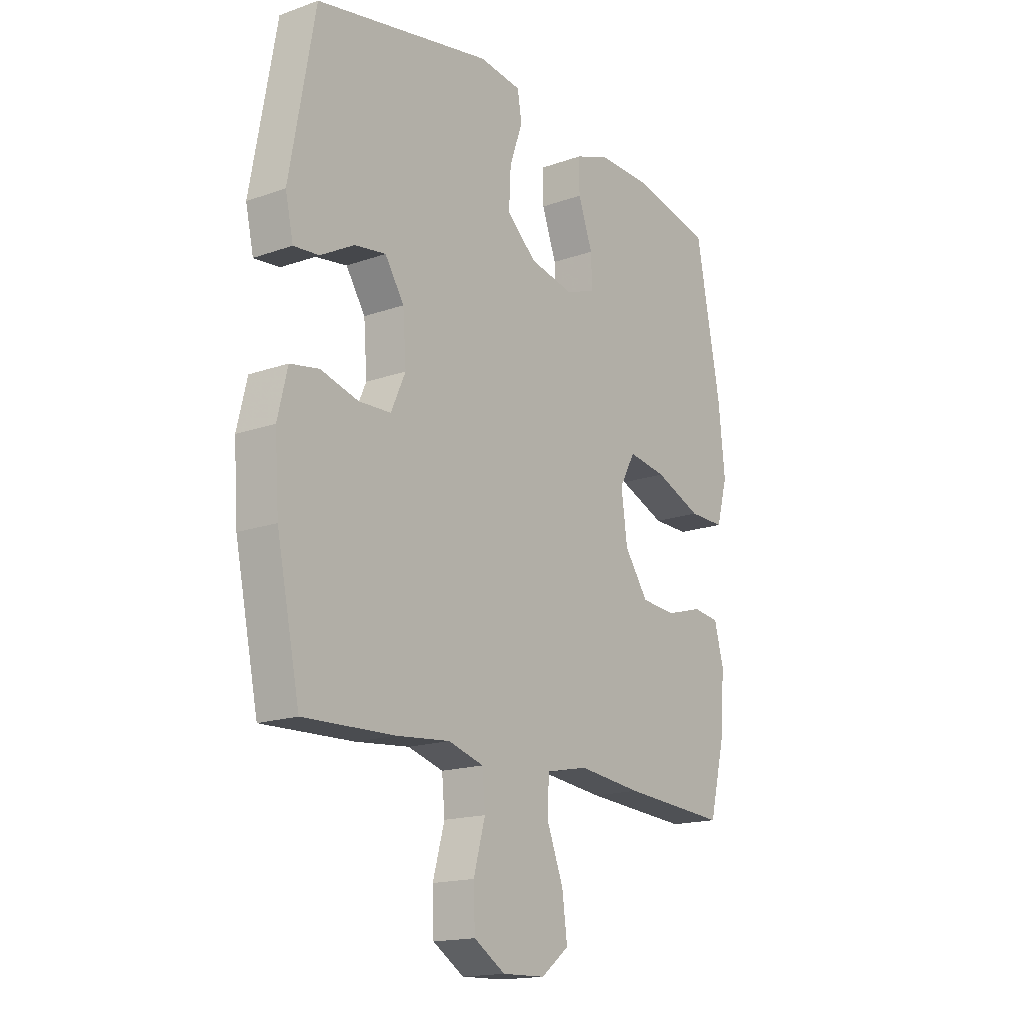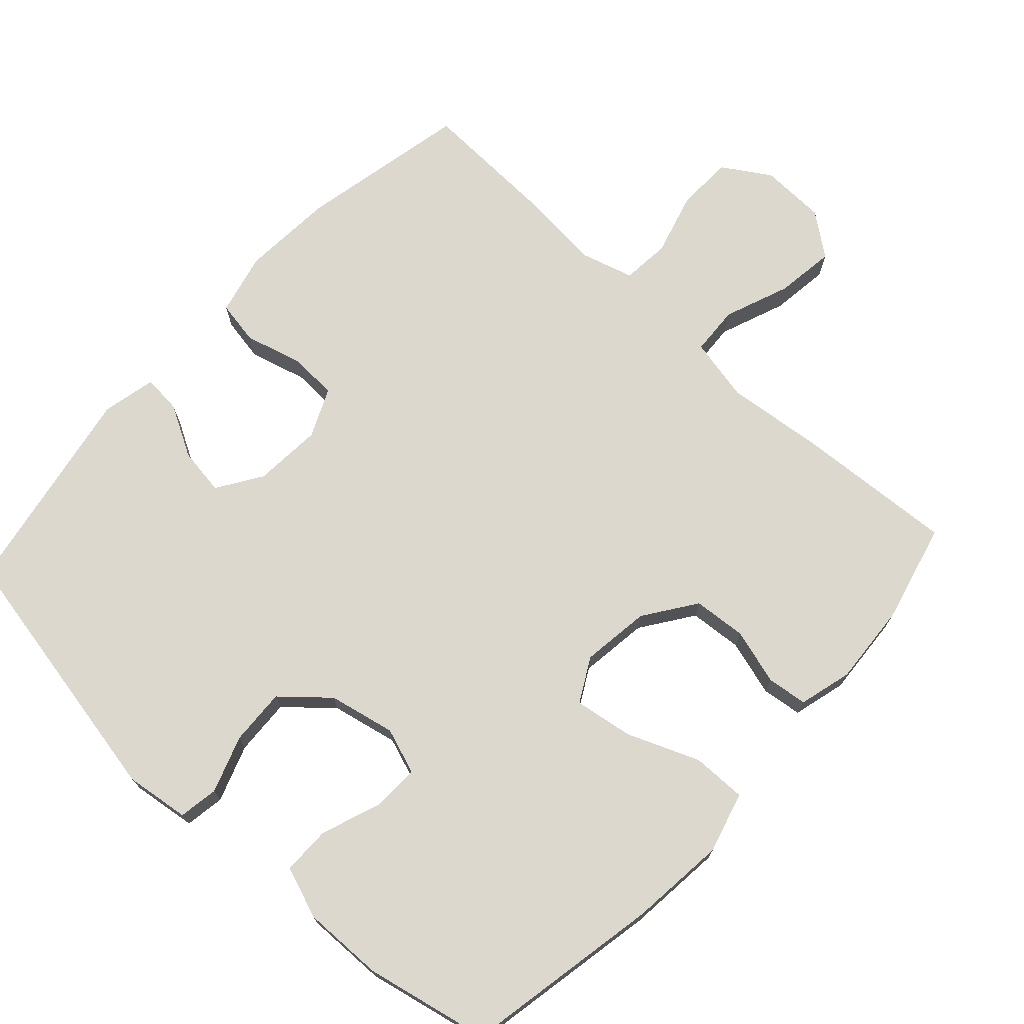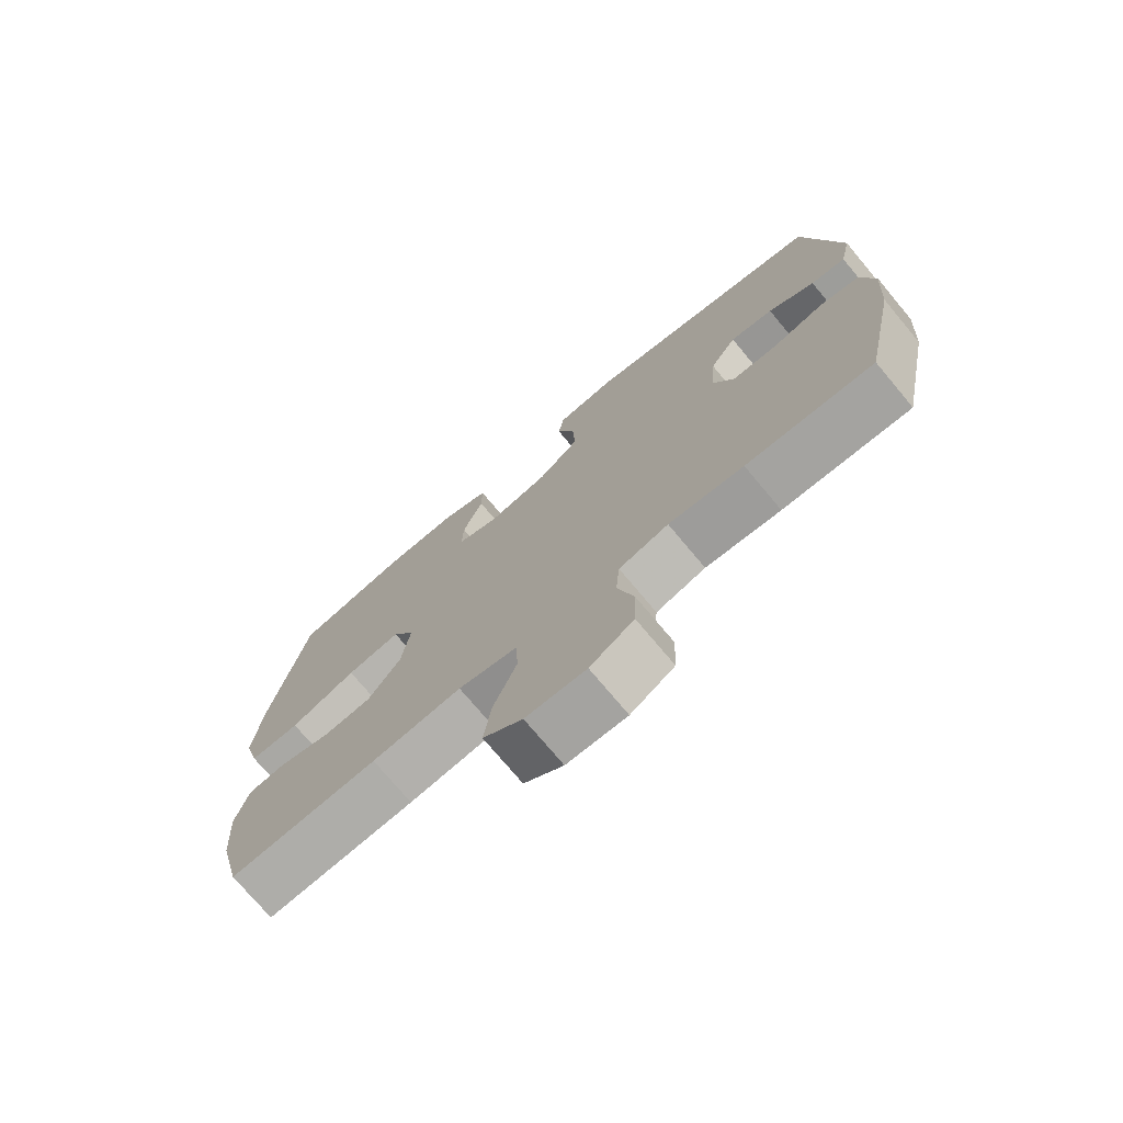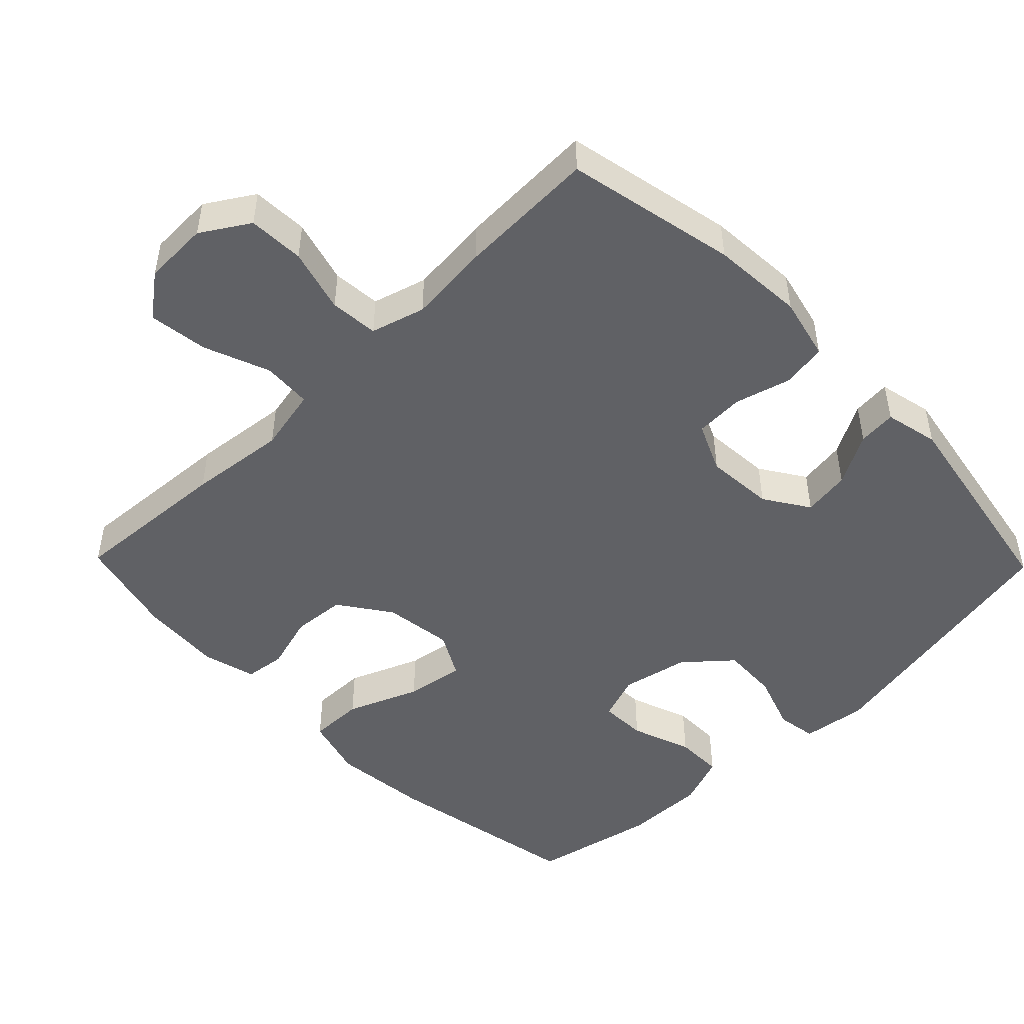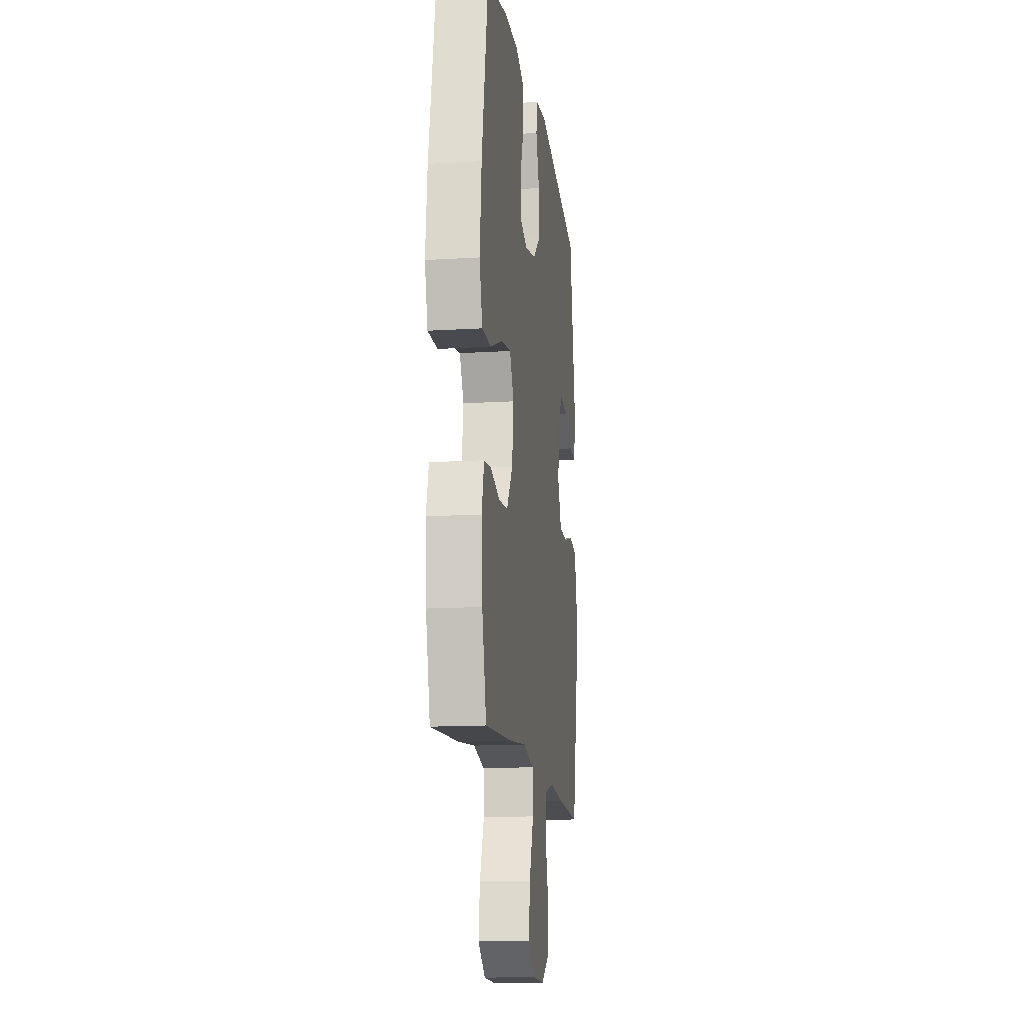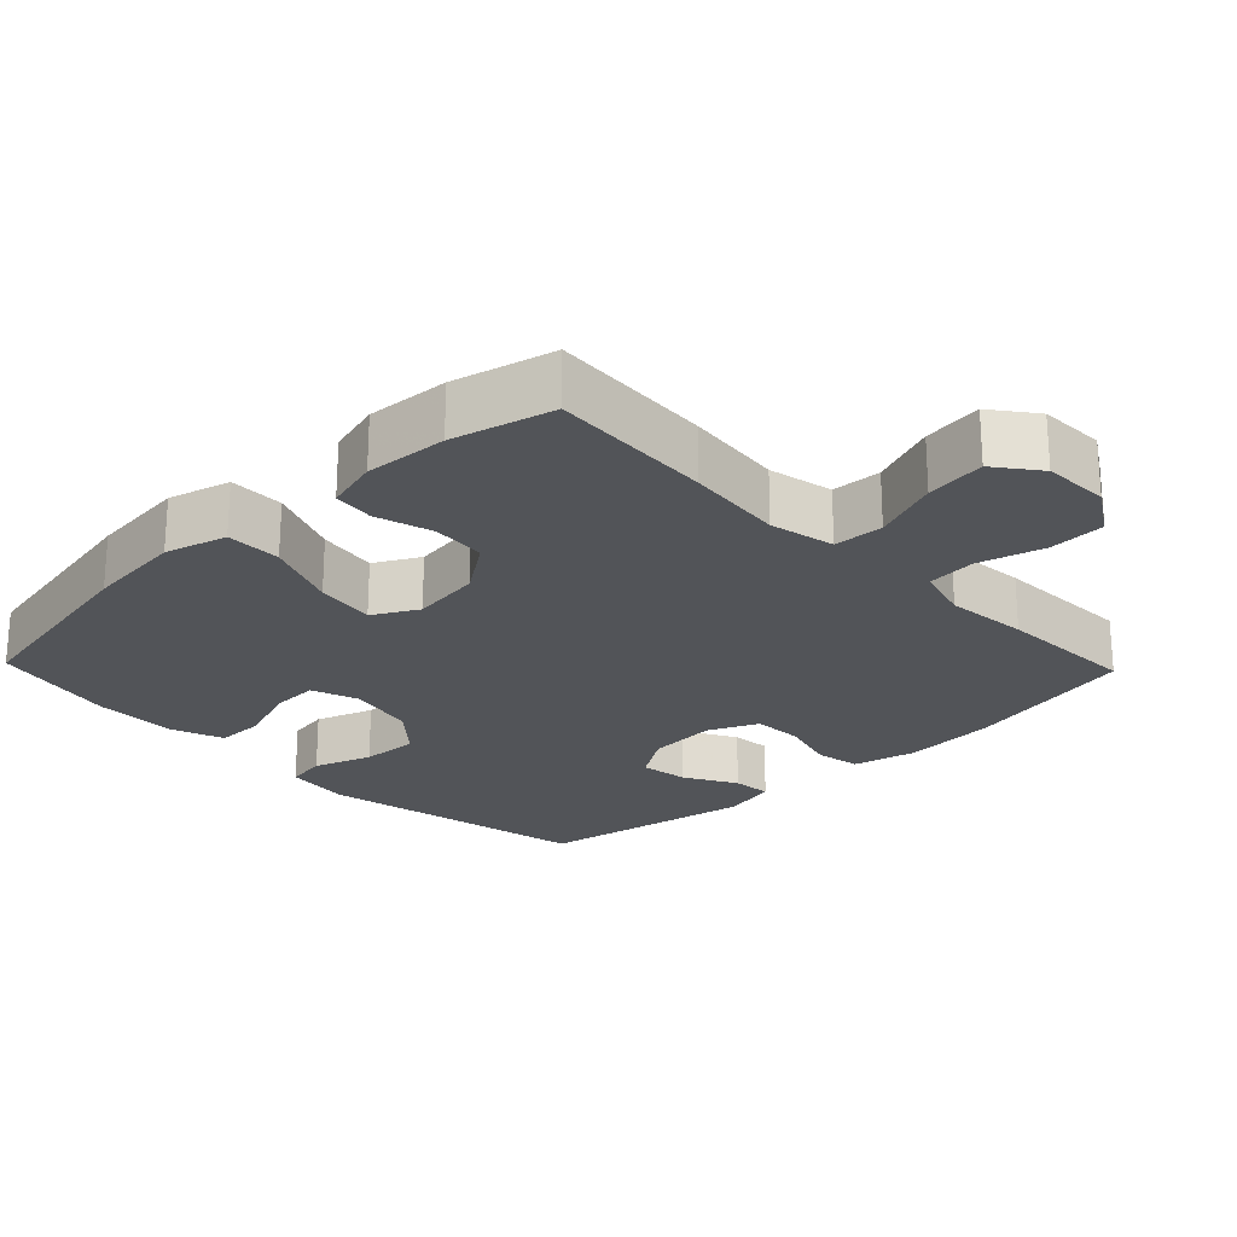
<metadata>
{"format":"obj","ext":"obj","renderer":"f3d","projection":"perspective","resolution":1024,"background":"white","views":[{"elev":-16.7,"azim":-54.2,"up":"+Z"},{"elev":72.4,"azim":42.5,"up":"+Y"},{"elev":-74.4,"azim":-140.1,"up":"+Z"},{"elev":-48.5,"azim":-135.8,"up":"+Y"},{"elev":-14.2,"azim":97.7,"up":"+Z"},{"elev":-23.3,"azim":133.9,"up":"+Y"}]}
</metadata>
<code>
v -0.5 0.07 0.5
v -0.12 0.07 0.574
v -0.029 0.07 0.562
v -0.02 0.07 0.506
v -0.048 0.07 0.426
v -0.052 0.07 0.346
v 0.012 0.07 0.29
v 0.106 0.07 0.27
v 0.171 0.07 0.293
v 0.169 0.07 0.359
v 0.138 0.07 0.444
v 0.138 0.07 0.512
v 0.211 0.07 0.539
v 0.325 0.07 0.537
v 0.5 0.07 0.5
v 0.553 0.07 0.22
v 0.567 0.07 0.084
v 0.543 0.07 -0.002
v 0.466 0.07 -0.001
v 0.365 0.07 0.04
v 0.282 0.07 0.053
v 0.248 0.07 -0.009
v 0.261 0.07 -0.106
v 0.312 0.07 -0.179
v 0.387 0.07 -0.185
v 0.466 0.07 -0.162
v 0.523 0.07 -0.169
v 0.543 0.07 -0.244
v 0.535 0.07 -0.359
v 0.5 0.07 -0.5
v 0.273 0.07 -0.485
v 0.136 0.07 -0.47
v 0.046 0.07 -0.489
v 0.042 0.07 -0.558
v 0.078 0.07 -0.651
v 0.089 0.07 -0.734
v 0.029 0.07 -0.78
v -0.063 0.07 -0.783
v -0.13 0.07 -0.741
v -0.133 0.07 -0.662
v -0.108 0.07 -0.572
v -0.114 0.07 -0.504
v -0.19 0.07 -0.482
v -0.305 0.07 -0.493
v -0.5 0.07 -0.5
v -0.55 0.07 -0.26
v -0.559 0.07 -0.13
v -0.538 0.07 -0.042
v -0.476 0.07 -0.031
v -0.396 0.07 -0.053
v -0.327 0.07 -0.05
v -0.296 0.07 0.019
v -0.303 0.07 0.115
v -0.344 0.07 0.178
v -0.411 0.07 0.168
v -0.483 0.07 0.128
v -0.537 0.07 0.123
v -0.554 0.07 0.199
v -0.5 0 0.5
v -0.12 0 0.574
v -0.029 0 0.562
v -0.02 0 0.506
v -0.048 0 0.426
v -0.052 0 0.346
v 0.012 0 0.29
v 0.106 0 0.27
v 0.171 0 0.293
v 0.169 0 0.359
v 0.138 0 0.444
v 0.138 0 0.512
v 0.211 0 0.539
v 0.325 0 0.537
v 0.5 0 0.5
v 0.553 0 0.22
v 0.567 0 0.084
v 0.543 0 -0.002
v 0.466 0 -0.001
v 0.365 0 0.04
v 0.282 0 0.053
v 0.248 0 -0.009
v 0.261 0 -0.106
v 0.312 0 -0.179
v 0.387 0 -0.185
v 0.466 0 -0.162
v 0.523 0 -0.169
v 0.543 0 -0.244
v 0.535 0 -0.359
v 0.5 0 -0.5
v 0.273 0 -0.485
v 0.136 0 -0.47
v 0.046 0 -0.489
v 0.042 0 -0.558
v 0.078 0 -0.651
v 0.089 0 -0.734
v 0.029 0 -0.78
v -0.063 0 -0.783
v -0.13 0 -0.741
v -0.133 0 -0.662
v -0.108 0 -0.572
v -0.114 0 -0.504
v -0.19 0 -0.482
v -0.305 0 -0.493
v -0.5 0 -0.5
v -0.55 0 -0.26
v -0.559 0 -0.13
v -0.538 0 -0.042
v -0.476 0 -0.031
v -0.396 0 -0.053
v -0.327 0 -0.05
v -0.296 0 0.019
v -0.303 0 0.115
v -0.344 0 0.178
v -0.411 0 0.168
v -0.483 0 0.128
v -0.537 0 0.123
v -0.554 0 0.199
f 3 4 5
f 2 3 5
f 1 2 5
f 58 1 5
f 57 58 5
f 56 57 5
f 55 56 5
f 54 55 5 6
f 53 54 6 7
f 52 53 7 8
f 51 52 8 9
f 48 49 50
f 47 48 50
f 46 47 50
f 45 46 50
f 44 45 50
f 43 44 50
f 42 43 50 51
f 39 40 41
f 38 39 41
f 37 38 41
f 36 37 41
f 35 36 41
f 34 35 41
f 33 34 41 42
f 42 51 9
f 33 42 9
f 32 33 9
f 30 31 32
f 29 30 32
f 28 29 32
f 27 28 32
f 26 27 32
f 25 26 32
f 18 19 20
f 17 18 20
f 16 17 20
f 15 16 20
f 14 15 20
f 13 14 20
f 12 13 20
f 11 12 20
f 10 11 20
f 9 10 20 21
f 24 25 32
f 23 24 32
f 22 23 32 9
f 9 21 22
f 63 62 61
f 63 61 60
f 63 60 59
f 63 59 116
f 63 116 115
f 63 115 114
f 63 114 113
f 64 63 113 112
f 65 64 112 111
f 66 65 111 110
f 67 66 110 109
f 108 107 106
f 108 106 105
f 108 105 104
f 108 104 103
f 108 103 102
f 108 102 101
f 109 108 101 100
f 99 98 97
f 99 97 96
f 99 96 95
f 99 95 94
f 99 94 93
f 99 93 92
f 100 99 92 91
f 67 109 100
f 67 100 91
f 67 91 90
f 90 89 88
f 90 88 87
f 90 87 86
f 90 86 85
f 90 85 84
f 90 84 83
f 78 77 76
f 78 76 75
f 78 75 74
f 78 74 73
f 78 73 72
f 78 72 71
f 78 71 70
f 78 70 69
f 78 69 68
f 79 78 68 67
f 90 83 82
f 90 82 81
f 67 90 81 80
f 80 79 67
f 1 59 60 2
f 2 60 61 3
f 3 61 62 4
f 4 62 63 5
f 5 63 64 6
f 6 64 65 7
f 7 65 66 8
f 8 66 67 9
f 9 67 68 10
f 10 68 69 11
f 11 69 70 12
f 12 70 71 13
f 13 71 72 14
f 14 72 73 15
f 15 73 74 16
f 16 74 75 17
f 17 75 76 18
f 18 76 77 19
f 19 77 78 20
f 20 78 79 21
f 21 79 80 22
f 22 80 81 23
f 23 81 82 24
f 24 82 83 25
f 25 83 84 26
f 26 84 85 27
f 27 85 86 28
f 28 86 87 29
f 29 87 88 30
f 30 88 89 31
f 31 89 90 32
f 32 90 91 33
f 33 91 92 34
f 34 92 93 35
f 35 93 94 36
f 36 94 95 37
f 37 95 96 38
f 38 96 97 39
f 39 97 98 40
f 40 98 99 41
f 41 99 100 42
f 42 100 101 43
f 43 101 102 44
f 44 102 103 45
f 45 103 104 46
f 46 104 105 47
f 47 105 106 48
f 48 106 107 49
f 49 107 108 50
f 50 108 109 51
f 51 109 110 52
f 52 110 111 53
f 53 111 112 54
f 54 112 113 55
f 55 113 114 56
f 56 114 115 57
f 57 115 116 58
f 58 116 59 1

</code>
